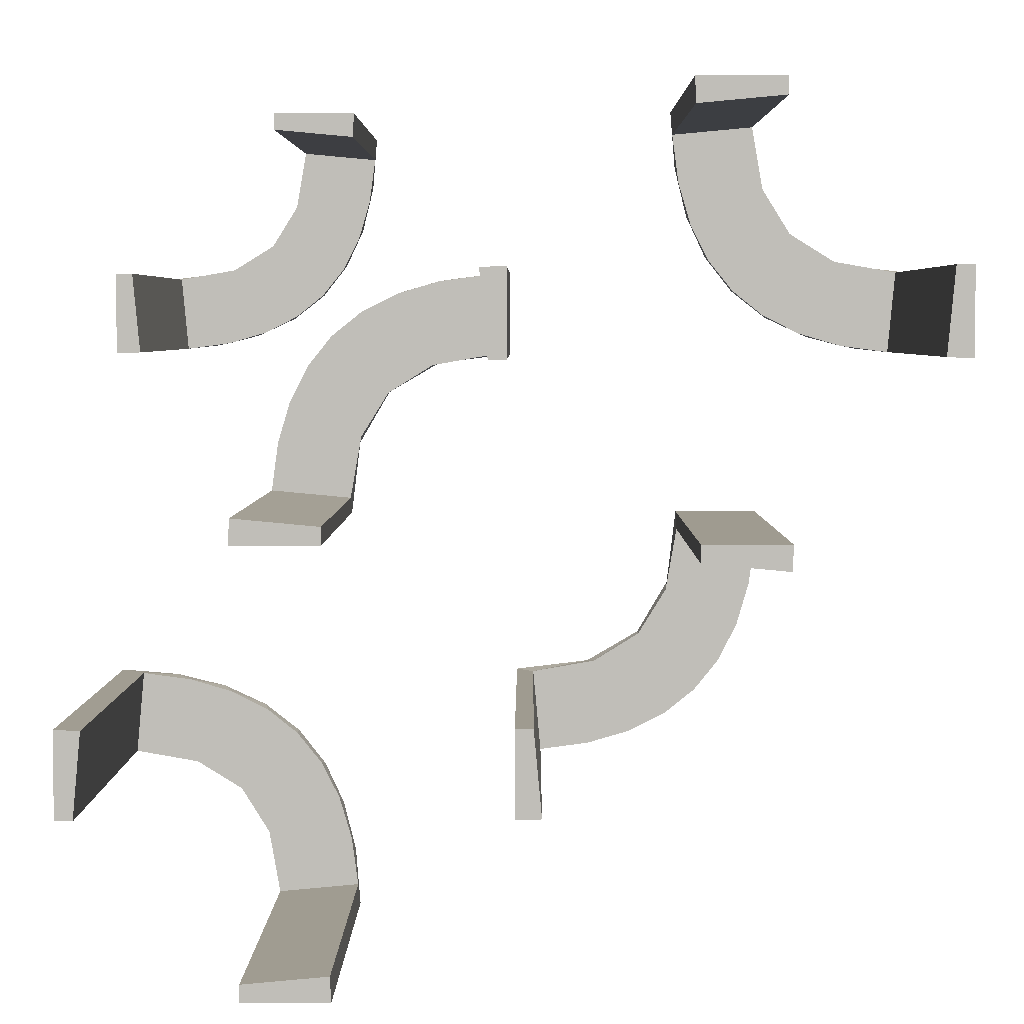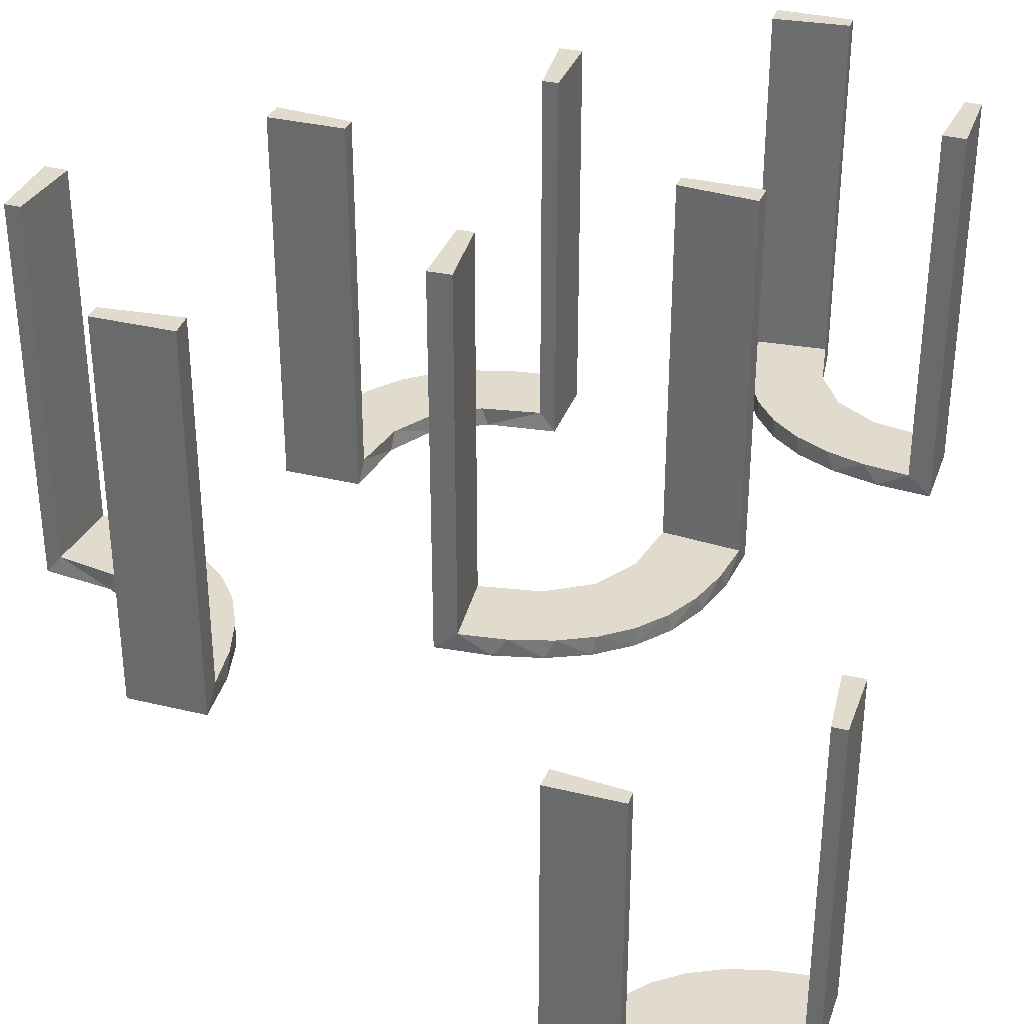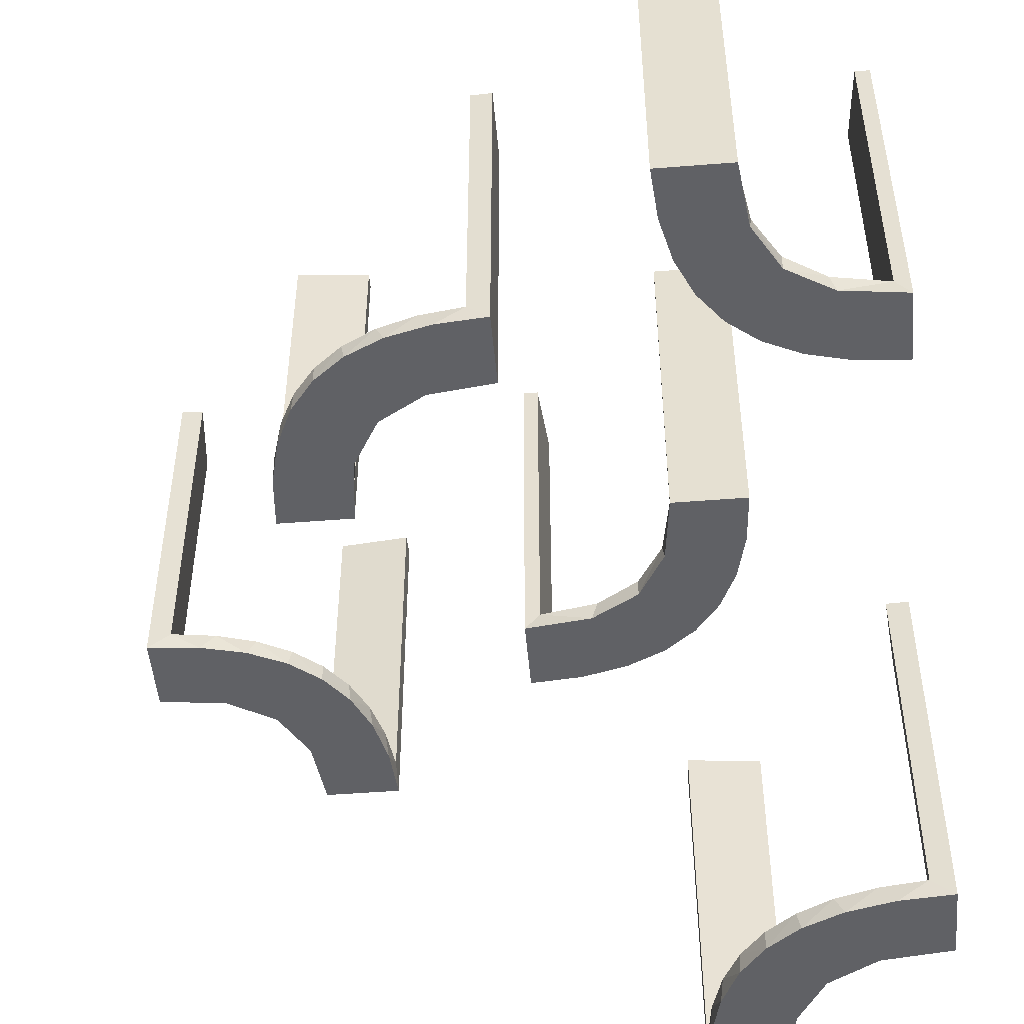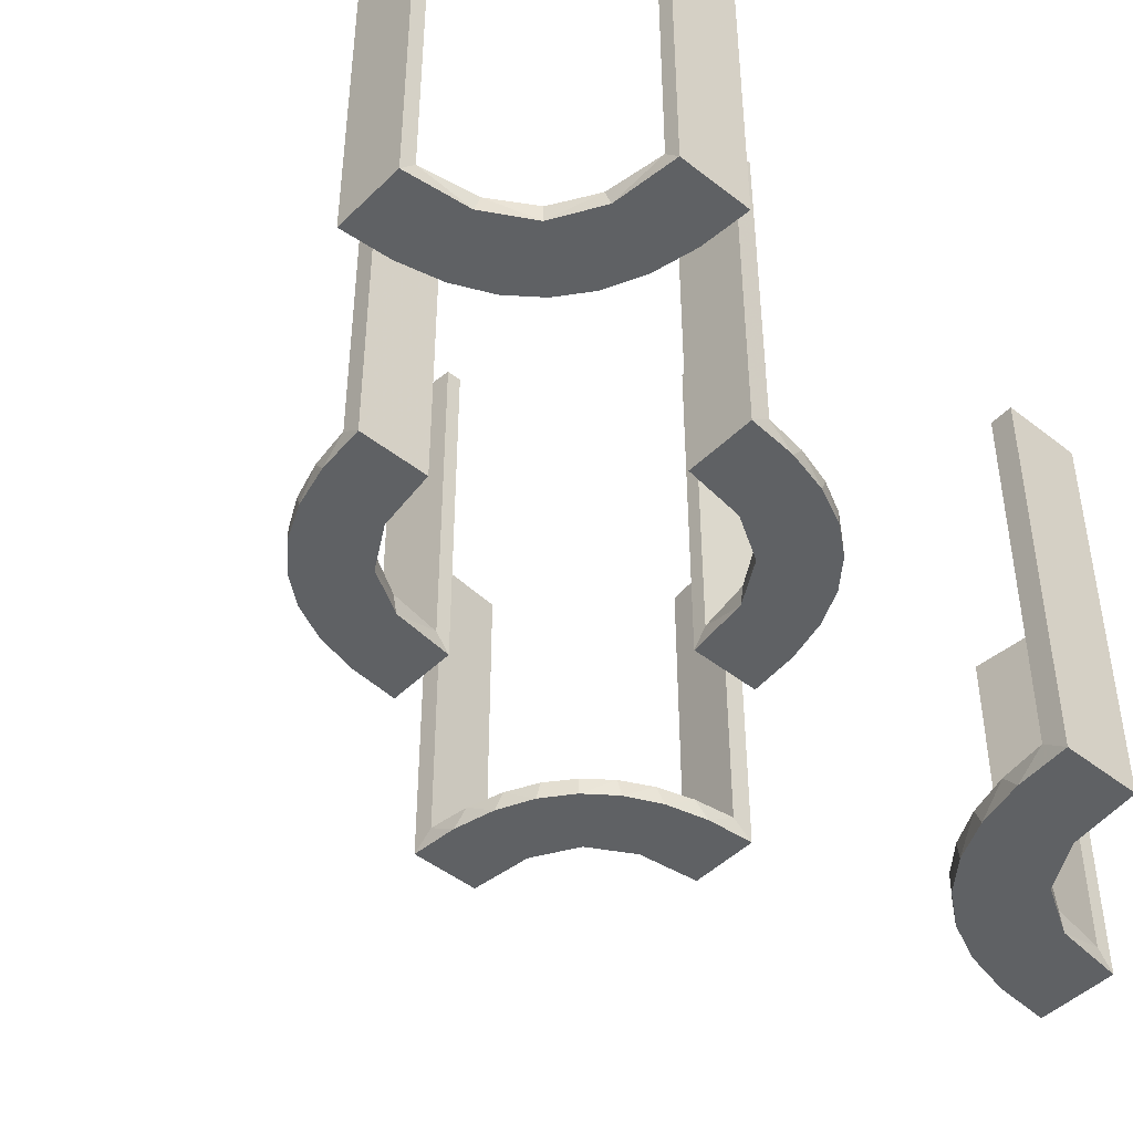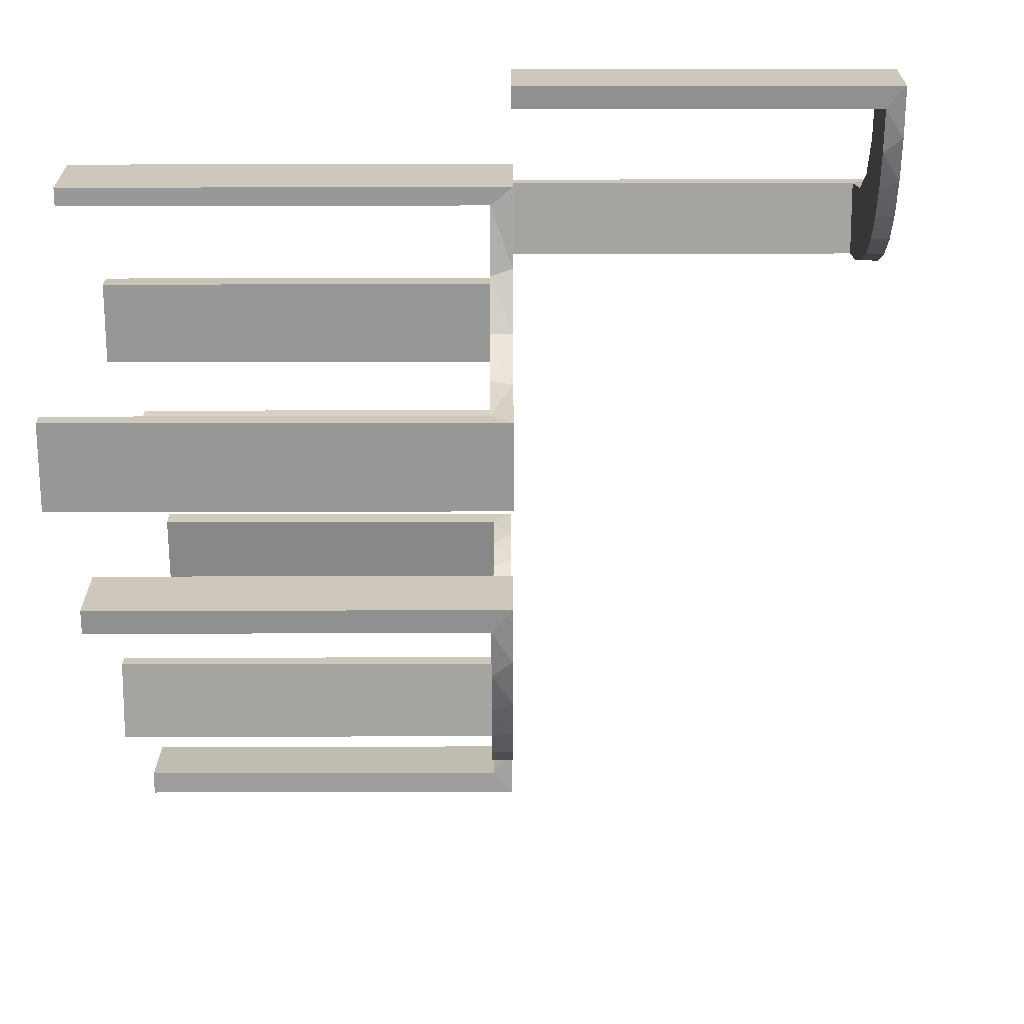
<metadata>
{"format":"obj","ext":"obj","renderer":"f3d","projection":"perspective","resolution":1024,"background":"white","views":[{"elev":4.1,"azim":0.4,"up":"+Y"},{"elev":33.8,"azim":-161.7,"up":"+Z"},{"elev":-49.4,"azim":95.0,"up":"+Z"},{"elev":-46.2,"azim":138.0,"up":"+Z"},{"elev":21.9,"azim":89.8,"up":"+Y"}]}
</metadata>
<code>
v 0.3065 0.4117 0
v -0.1011 0.1857 0.025
v -0.1909 0.09599 0.025
v 0.2537 -0.0242 0.025
v -0.2398 -0.32 0
v 0.134 -0.2789 0
v 0.1956 0.5008 0
v 0.1956 0.5008 0.25
v 0.1956 0.5008 0.5
v -0.2 0.5 0
v -0.2 0.5 -0.5
v -0.2 0.5 -0.25
v -0.09324 0.29 0.025
v 0.07373 -0.2936 0
v -0.3989 -0.3143 0.025
v 0.03392 -0.298 0.2625
v 0.03392 -0.298 0.5
v 0.03392 -0.298 0.025
v -0.3101 -0.2479 0.025
v -0.2572 0.1847 0.025
v 0.1178 -0.2322 0.025
v -0.3109 0.4109 -0.5
v -0.09346 0.1883 0
v 0.2798 -0.1401 0.025
v 0.3548 0.2253 0.025
v -0.216 -0.3711 0
v 0.2958 0.4804 0.5
v 0.2958 0.4804 0.3417
v 0.2958 0.4804 0.1833
v 0.2958 0.4804 0.025
v -0.2272 0.2221 0
v -0.2272 0.2221 0.025
v -0.3031 0.02878 0.2625
v -0.3031 0.02878 0.5
v -0.3031 0.02878 0.025
v -0.2442 0.3192 -0.5
v 0.4068 0.21 0.025
v -0.2044 -0.0007887 0
v -0.2044 -0.0007887 0.5
v 0.3435 0.3486 0
v 0.3435 0.3486 0.025
v -0.2048 -0.4119 0.025
v -0.1852 0.255 0
v -0.4796 0.3001 0
v -0.4796 0.3001 -0.1583
v -0.4796 0.3001 -0.3167
v -0.4796 0.3001 -0.475
v -0.4032 0.3135 -0.475
v -0.3148 -0.245 0
v -0.2952 0.0881 0.025
v 0.1565 -0.1514 0
v 0.1565 -0.1514 0.025
v -0.3145 0.2472 -0.475
v -0.2956 -0.5008 0
v -0.2956 -0.5008 0.5
v 0.09324 -0.29 0.025
v -0.1452 0.2747 0.025
v -0.2728 -0.2779 0
v -0.2728 -0.2779 0.025
v 0.2042 -0.01962 0.5
v 0.2042 -0.01962 0.3417
v 0.2042 -0.01962 0.1833
v 0.2042 -0.01962 0.025
v 0.1969 0.4712 0.2625
v 0.1969 0.4712 0.5
v 0.1969 0.4712 0.025
v -0.284 0.1289 0
v -0.2204 0.3704 -0.5
v 0.1452 -0.2747 0.025
v 0.2202 0.3599 0.025
v -0.4065 -0.3117 0
v -0.4956 -0.3008 0
v -0.4956 -0.3008 0.25
v -0.4956 -0.3008 0.5
v -0.4956 -0.2008 0
v -0.4956 -0.2008 0.5
v -0.2428 -0.3153 0.025
v -0.2013 -0.4314 0
v 0.4661 0.202 0.2625
v 0.4661 0.202 0.5
v 0.4661 0.202 0.025
v -0.2092 0.4111 -0.475
v 0.1852 -0.255 0
v 0.4263 0.2064 0
v -0.02476 0.1991 0.5
v -0.02476 0.1991 0.3417
v -0.02476 0.1991 0.1833
v -0.02476 0.1991 0.025
v -0.3192 0.2442 -0.5
v -0.3 0.5 0
v -0.3 0.5 -0.5
v 0.3044 0.0007882 0
v 0.3044 0.0007882 0.5
v 0.366 0.2211 0
v -0.2012 0.4704 0
v -0.2012 0.4704 -0.475
v -0.2012 0.4704 -0.2375
v -0.2771 0.2771 -0.475
v -0.2771 0.2771 -0.5
v -0.3091 -0.404 0.025
v -0.4752 -0.3009 0.5
v -0.4752 -0.3009 0.3417
v -0.4752 -0.3009 0.1833
v -0.4752 -0.3009 0.025
v 0.1935 -0.08832 0
v -0.4109 0.3109 -0.5
v -0.2987 0.06859 0
v -0.5 0.3 0
v -0.5 0.3 -0.5
v -0.5 0.3 -0.25
v -0.5 0.2 0
v -0.5 0.2 -0.5
v -0.1935 0.08832 0
v -0.2472 0.3145 -0.475
v 0.4752 0.3009 0.5
v 0.4752 0.3009 0.3417
v 0.4752 0.3009 0.1833
v 0.4752 0.3009 0.025
v -0.2056 0.4306 -0.5
v -0.07373 0.2936 0
v 0.3091 0.404 0.025
v 0.2602 -0.18 0
v -0.366 -0.2211 0
v -0.3044 -0.0007887 0
v -0.3044 -0.0007887 0.25
v -0.3044 -0.0007887 0.5
v 0.02476 -0.1991 0.5
v 0.02476 -0.1991 0.3417
v 0.02476 -0.1991 0.1833
v 0.02476 -0.1991 0.025
v -0.4263 -0.2064 0
v 0.1011 -0.1857 0.025
v -0.3135 0.4032 -0.475
v -0.4661 -0.202 0.2625
v -0.4661 -0.202 0.5
v -0.4661 -0.202 0.025
v 0.2013 0.4314 0
v 0.1899 -0.2521 0.025
v 0.2428 0.3153 0.025
v 0.4956 0.2008 0
v 0.4956 0.2008 0.5
v 0.4956 0.3008 0
v 0.4956 0.3008 0.25
v 0.4956 0.3008 0.5
v 0.4065 0.3117 0
v -0.2202 -0.3599 0.025
v 0.284 -0.1289 0
v -0.1969 -0.4712 0.2625
v -0.1969 -0.4712 0.5
v -0.1969 -0.4712 0.025
v -0.2042 0.01962 0.5
v -0.2042 0.01962 0.3417
v -0.2042 0.01962 0.1833
v -0.2042 0.01962 0.025
v 0.2728 0.2779 0
v 0.2728 0.2779 0.025
v 0.2956 0.5008 0
v 0.2956 0.5008 0.5
v -0.3704 0.2204 -0.5
v -0.1565 0.1514 0
v -0.1565 0.1514 0.025
v 0.2952 -0.0881 0.025
v 0.3148 0.245 0
v -0.1899 0.2521 0.025
v -0.4306 0.2056 -0.5
v -0.4704 0.2012 0
v -0.4704 0.2012 -0.475
v -0.4704 0.2012 -0.2375
v 0.2048 0.4119 0.025
v -0.3435 -0.3486 0
v -0.3435 -0.3486 0.025
v -0.004353 0.1992 0
v -0.004353 0.1992 0.25
v -0.004353 0.1992 0.5
v -0.004353 0.2992 0
v -0.004353 0.2992 0.5
v 0.2044 0.0007882 0
v 0.2044 0.0007882 0.25
v 0.2044 0.0007882 0.5
v -0.4068 -0.21 0.025
v 0.1921 -0.1864 0.025
v 0.3031 -0.02878 0.2625
v 0.3031 -0.02878 0.5
v 0.3031 -0.02878 0.025
v -0.2602 0.18 0
v 0.2272 -0.2221 0
v 0.2272 -0.2221 0.025
v -0.2958 -0.4804 0.5
v -0.2958 -0.4804 0.3417
v -0.2958 -0.4804 0.1833
v -0.2958 -0.4804 0.025
v -0.2245 0.3591 -0.475
v 0.216 0.3711 0
v -0.3548 -0.2253 0.025
v -0.2798 0.1401 0.025
v 0.09346 -0.1883 0
v 0.004352 -0.2992 0
v 0.004352 -0.2992 0.25
v 0.004352 -0.2992 0.5
v 0.004352 -0.1992 0
v 0.004352 -0.1992 0.5
v 0.02934 -0.2486 0.025
v 0.2572 -0.1847 0.025
v 0.3101 0.2479 0.025
v 0.2987 -0.06859 0
v -0.03392 0.298 0.2625
v -0.03392 0.298 0.5
v -0.03392 0.298 0.025
v 0.3989 0.3143 0.025
v -0.3479 0.3479 -0.475
v -0.3479 0.3479 -0.5
v -0.1956 -0.5008 0
v -0.1956 -0.5008 0.25
v -0.1956 -0.5008 0.5
v -0.134 0.2789 0
v -0.4111 0.2092 -0.475
v 0.2398 0.32 0
v -0.3001 0.4796 0
v -0.3001 0.4796 -0.1583
v -0.3001 0.4796 -0.3167
v -0.3001 0.4796 -0.475
v 0.1909 -0.09599 0.025
v -0.3591 0.2245 -0.475
v -0.3065 -0.4117 0
f 190 191 54
f 54 191 224
f 171 170 100
f 189 190 55
f 54 55 190
f 55 188 189
f 170 171 15
f 71 15 104
f 103 73 72
f 74 102 101
f 102 74 73
f 103 102 73
f 212 78 150
f 213 212 150
f 146 42 26
f 26 5 146
f 214 213 148
f 5 58 77
f 19 59 58
f 49 123 194
f 123 131 180
f 131 75 136
f 134 136 75
f 134 76 135
f 134 75 76
f 78 212 54
f 54 224 78
f 5 170 58
f 5 26 224
f 170 5 224
f 170 71 49
f 71 72 131
f 71 123 49
f 72 75 131
f 73 75 72
f 76 73 74
f 75 73 76
f 213 214 55
f 212 213 54
f 55 54 213
f 135 101 102
f 134 135 102
f 103 104 136
f 102 103 134
f 104 15 180
f 15 171 19
f 104 180 136
f 15 19 194
f 77 59 171
f 100 77 171
f 100 191 42
f 100 146 77
f 191 150 42
f 191 190 150
f 149 189 188
f 189 149 148
f 190 189 148
f 188 55 214
f 214 149 188
f 76 74 101
f 101 135 76
f 191 100 224
f 170 224 100
f 170 15 71
f 71 104 72
f 103 72 104
f 78 42 150
f 213 150 148
f 42 78 26
f 5 77 146
f 214 148 149
f 58 59 77
f 19 58 49
f 49 194 19
f 123 180 194
f 131 136 180
f 224 26 78
f 170 49 58
f 71 131 123
f 103 136 134
f 15 194 180
f 171 59 19
f 100 42 146
f 190 148 150
f 119 11 91
f 22 119 91
f 22 68 119
f 36 211 99
f 36 68 22
f 211 36 22
f 89 211 106
f 106 109 165
f 106 159 89
f 109 112 165
f 99 211 89
f 47 48 216
f 48 210 53
f 47 216 167
f 48 53 223
f 114 98 210
f 133 114 210
f 133 221 82
f 133 192 114
f 221 96 82
f 110 45 108
f 46 45 110
f 46 110 109
f 47 109 106
f 211 210 48
f 90 218 219
f 220 90 219
f 91 90 220
f 22 133 211
f 91 221 22
f 220 221 91
f 168 111 166
f 112 111 168
f 167 216 165
f 216 223 159
f 99 89 53
f 89 159 223
f 98 114 99
f 114 192 36
f 10 12 97
f 12 96 97
f 82 96 119
f 11 96 12
f 119 68 82
f 12 10 90
f 11 12 91
f 90 91 12
f 110 112 109
f 111 110 108
f 112 110 111
f 221 220 96
f 219 218 95
f 220 219 97
f 44 45 166
f 167 46 47
f 46 167 168
f 45 46 168
f 10 218 90
f 218 10 95
f 44 111 108
f 111 44 166
f 106 165 159
f 48 223 216
f 210 98 53
f 133 82 192
f 45 44 108
f 46 109 47
f 47 106 48
f 211 48 106
f 133 210 211
f 221 133 22
f 112 168 167
f 167 165 112
f 216 159 165
f 99 53 98
f 89 223 53
f 114 36 99
f 192 68 36
f 10 97 95
f 96 11 119
f 68 192 82
f 220 97 96
f 219 95 97
f 45 168 166
f 129 130 200
f 200 130 196
f 52 51 132
f 128 129 201
f 200 201 129
f 201 127 128
f 51 52 222
f 105 222 63
f 62 178 177
f 179 61 60
f 61 179 178
f 62 61 178
f 197 14 18
f 198 197 18
f 69 56 6
f 6 83 69
f 199 198 16
f 83 186 138
f 203 187 186
f 122 147 24
f 147 205 162
f 205 92 184
f 182 184 92
f 182 93 183
f 182 92 93
f 200 196 14
f 83 196 51
f 196 83 6
f 6 14 196
f 83 51 186
f 122 186 51
f 51 105 122
f 105 177 205
f 205 147 105
f 178 92 177
f 93 178 179
f 92 178 93
f 198 199 201
f 197 198 200
f 201 200 198
f 183 60 61
f 61 182 183
f 182 61 4
f 4 62 63
f 4 184 182
f 62 4 61
f 222 4 63
f 4 222 181
f 52 181 222
f 4 181 24
f 4 162 184
f 181 203 24
f 181 187 203
f 187 181 138
f 21 181 52
f 202 21 132
f 181 21 138
f 18 56 202
f 21 56 69
f 21 202 56
f 202 130 129
f 202 16 18
f 128 202 129
f 17 128 127
f 128 17 16
f 202 128 16
f 127 201 199
f 199 17 127
f 93 179 60
f 60 183 93
f 130 132 196
f 51 196 132
f 51 222 105
f 105 63 177
f 62 177 63
f 14 56 18
f 198 18 16
f 56 14 6
f 83 138 69
f 199 16 17
f 186 187 138
f 203 186 122
f 122 24 203
f 147 162 24
f 205 184 162
f 200 14 197
f 105 147 122
f 177 92 205
f 4 24 162
f 21 52 132
f 202 132 130
f 21 69 138
f 153 154 38
f 38 154 113
f 161 160 3
f 152 153 39
f 38 39 153
f 39 151 152
f 160 161 2
f 23 2 88
f 87 173 172
f 174 86 85
f 86 174 173
f 87 86 173
f 124 107 35
f 125 124 35
f 195 50 67
f 67 185 195
f 126 125 33
f 185 31 20
f 164 32 31
f 43 215 57
f 215 120 13
f 120 175 208
f 206 208 175
f 206 176 207
f 206 175 176
f 38 113 107
f 113 160 185
f 38 107 124
f 185 160 31
f 43 31 160
f 23 43 160
f 23 172 120
f 23 215 43
f 120 215 23
f 173 175 172
f 176 173 174
f 175 173 176
f 125 126 39
f 124 125 38
f 39 38 125
f 207 85 86
f 206 207 86
f 87 88 208
f 86 87 206
f 13 208 88
f 88 2 13
f 164 161 32
f 164 57 2
f 161 164 2
f 161 3 20
f 3 154 50
f 3 195 20
f 50 195 3
f 154 153 35
f 34 152 151
f 152 34 33
f 153 152 33
f 151 39 126
f 126 34 151
f 176 174 85
f 85 207 176
f 154 3 113
f 160 113 3
f 160 2 23
f 23 88 172
f 87 172 88
f 107 50 35
f 125 35 33
f 50 107 67
f 185 20 195
f 126 33 34
f 31 32 20
f 164 31 43
f 43 57 164
f 215 13 57
f 120 208 13
f 113 67 107
f 113 185 67
f 172 175 120
f 87 208 206
f 2 57 13
f 161 20 32
f 154 35 50
f 153 33 35
f 29 30 157
f 157 30 1
f 41 40 121
f 28 29 158
f 157 158 29
f 158 27 28
f 40 41 209
f 145 209 118
f 117 143 142
f 144 116 115
f 116 144 143
f 117 116 143
f 7 137 66
f 8 7 66
f 70 169 193
f 193 217 70
f 9 8 64
f 217 155 139
f 204 156 155
f 163 94 25
f 94 84 37
f 84 140 81
f 79 81 140
f 79 141 80
f 79 140 141
f 137 7 157
f 157 1 137
f 217 40 155
f 217 193 1
f 40 217 1
f 40 145 163
f 145 142 84
f 145 94 163
f 142 140 84
f 143 140 142
f 141 143 144
f 140 143 141
f 8 9 158
f 7 8 157
f 158 157 8
f 80 115 116
f 79 80 116
f 117 118 81
f 116 117 79
f 118 209 37
f 209 41 204
f 118 37 81
f 209 204 25
f 139 156 41
f 121 139 41
f 121 30 169
f 121 70 139
f 30 66 169
f 30 29 66
f 65 28 27
f 28 65 64
f 29 28 64
f 27 158 9
f 9 65 27
f 141 144 115
f 115 80 141
f 30 121 1
f 40 1 121
f 40 209 145
f 145 118 142
f 117 142 118
f 137 169 66
f 8 66 64
f 169 137 193
f 217 139 70
f 9 64 65
f 155 156 139
f 204 155 163
f 163 25 204
f 94 37 25
f 84 81 37
f 1 193 137
f 40 163 155
f 145 84 94
f 117 81 79
f 209 25 37
f 41 156 204
f 121 169 70
f 29 64 66

</code>
